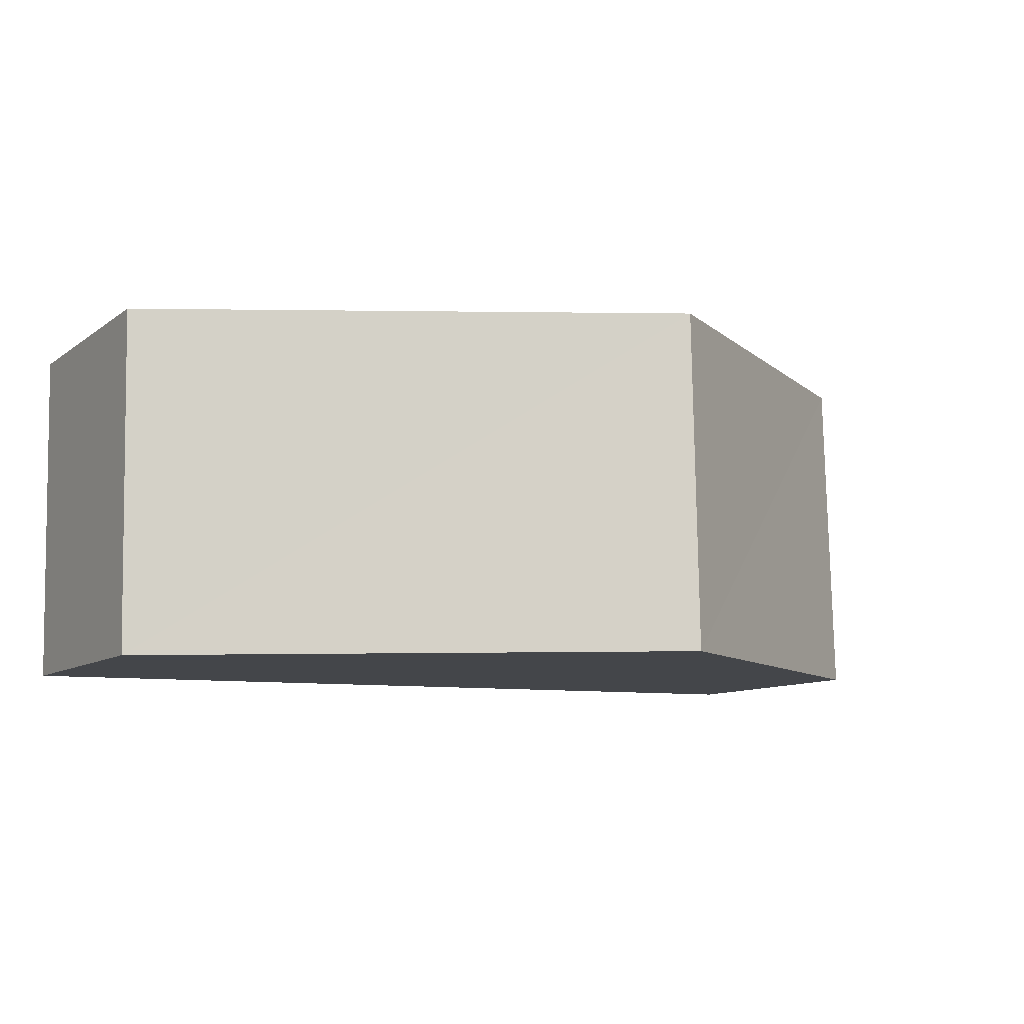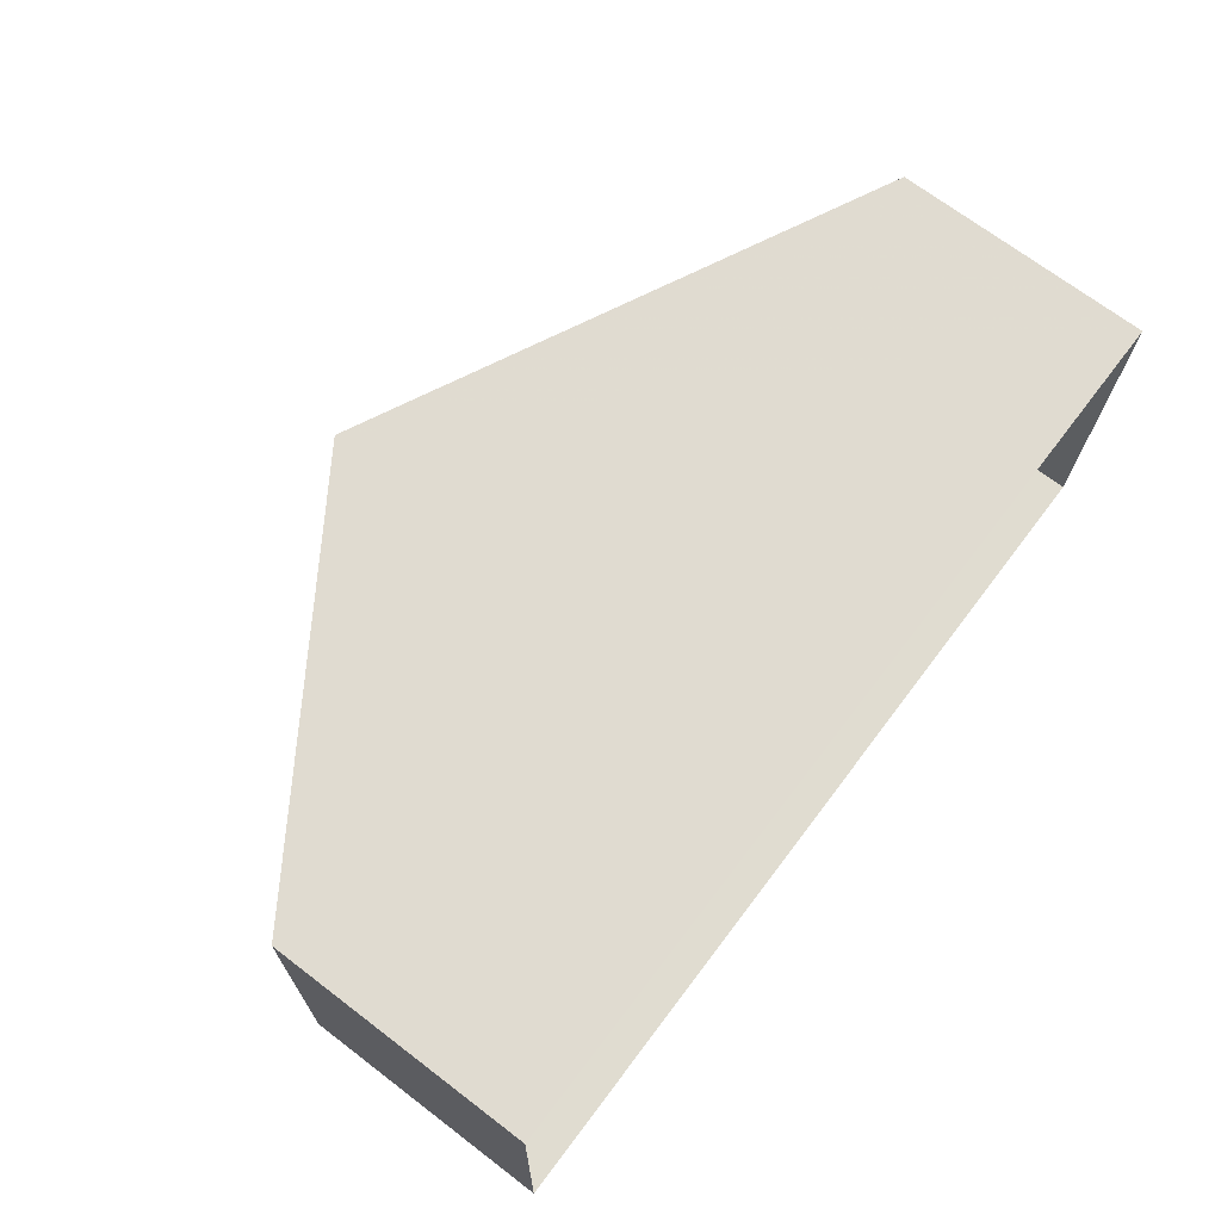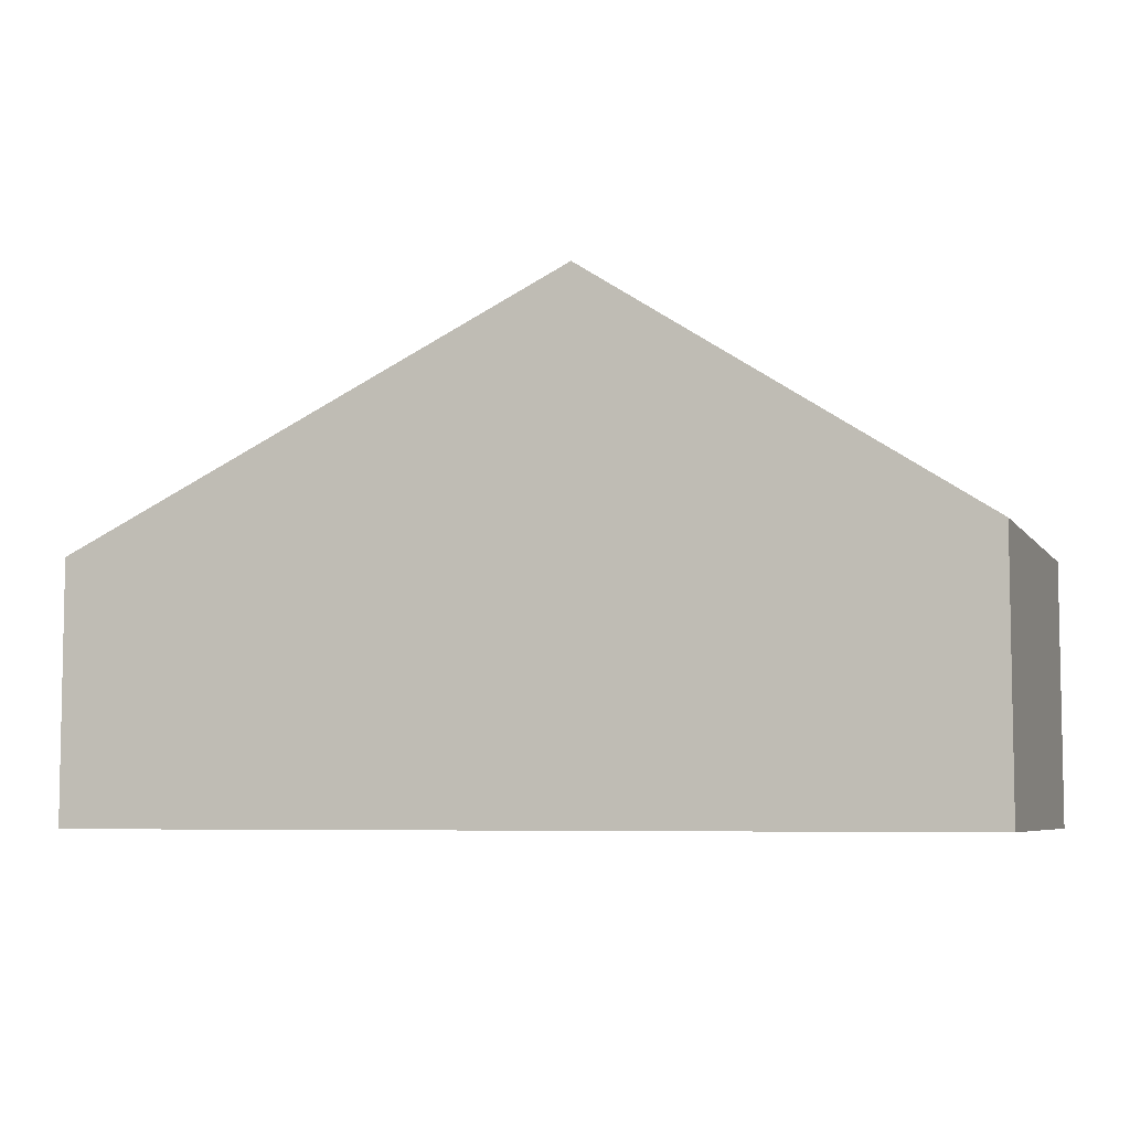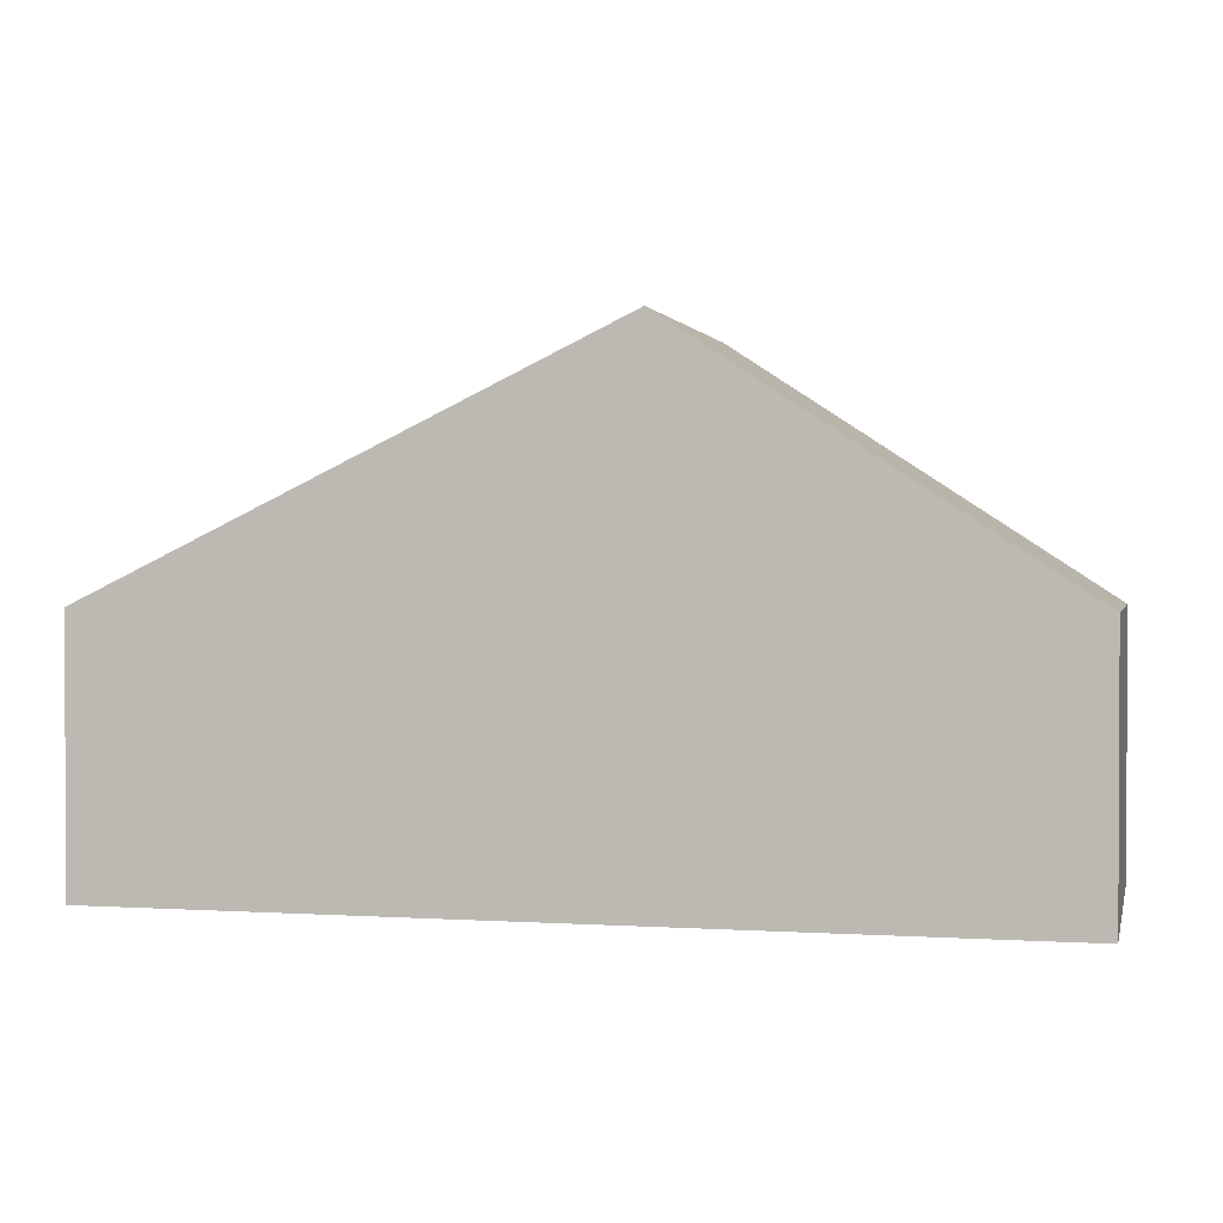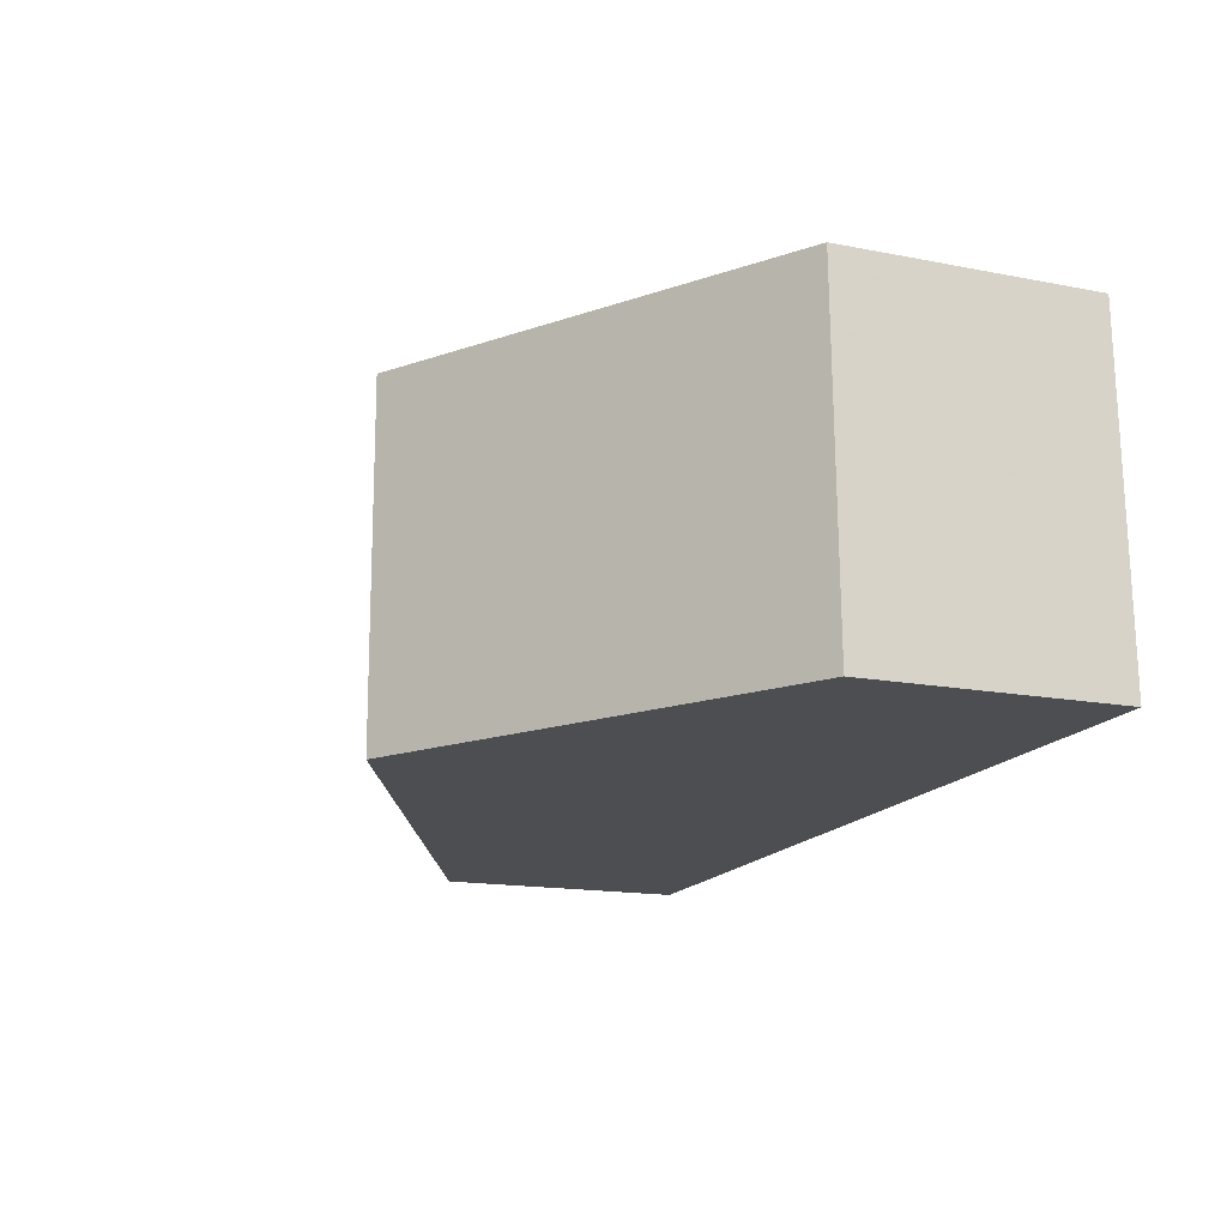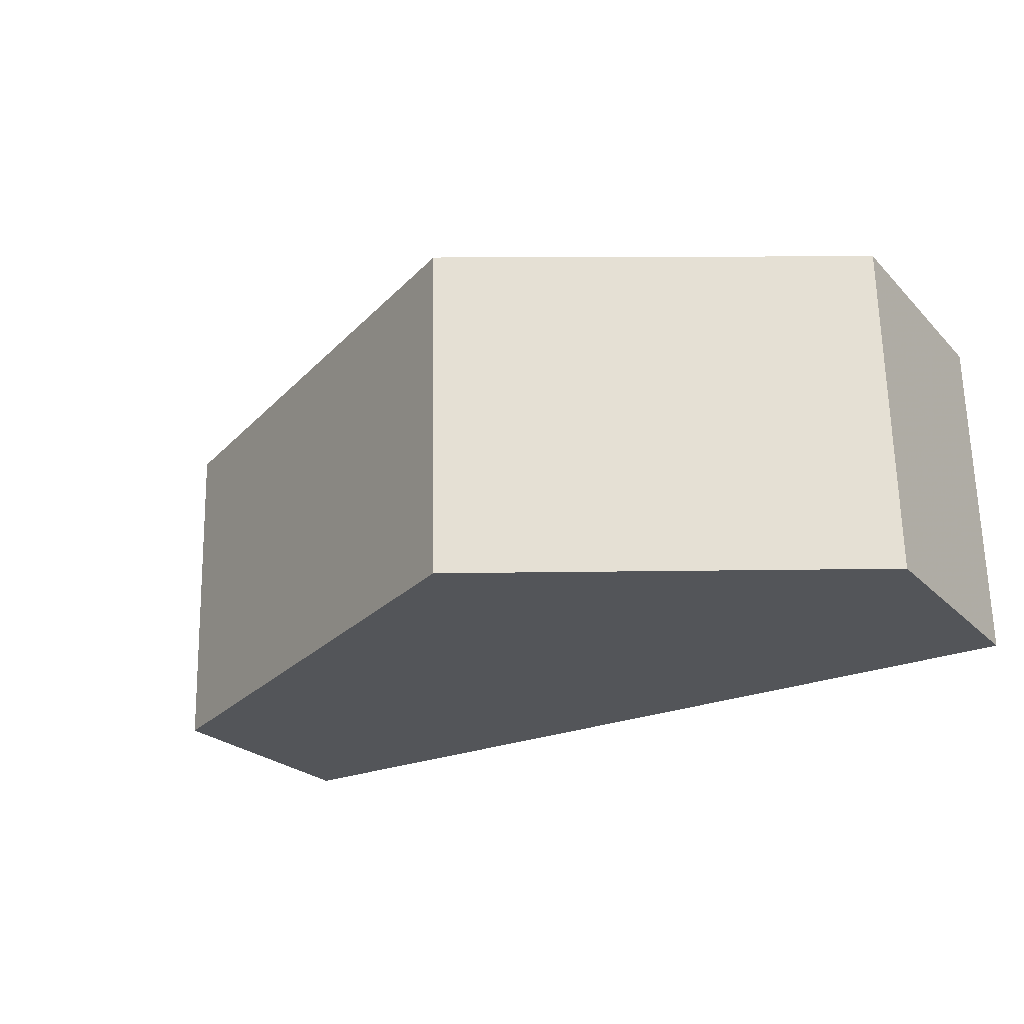
<metadata>
{"format":"obj","ext":"obj","renderer":"f3d","projection":"perspective","resolution":1024,"background":"white","views":[{"elev":-10.0,"azim":-30.3,"up":"+Y"},{"elev":70.7,"azim":127.2,"up":"+Y"},{"elev":-6.3,"azim":19.9,"up":"+Z"},{"elev":1.4,"azim":14.2,"up":"+Z"},{"elev":-16.0,"azim":67.3,"up":"+Y"},{"elev":-23.5,"azim":32.3,"up":"+Y"}]}
</metadata>
<code>
v -3.725e+05 -1.047e+05 27.53
v -3.725e+05 -1.047e+05 27.53
v -3.725e+05 -1.047e+05 27.53
v -3.725e+05 -1.047e+05 27.53
v -3.725e+05 -1.047e+05 33.64
v -3.725e+05 -1.047e+05 30.65
v -3.725e+05 -1.047e+05 33.64
v -3.725e+05 -1.047e+05 30.65
v -3.725e+05 -1.047e+05 30.65
v -3.725e+05 -1.047e+05 30.65
f 1 2 3
f 4 1 3
f 5 6 7
f 5 8 6
f 7 9 5
f 7 10 9
f 9 3 5
f 3 2 5
f 2 8 5
f 10 4 3
f 9 10 3
f 6 2 1
f 6 8 2
f 6 1 7
f 1 4 7
f 4 10 7

</code>
